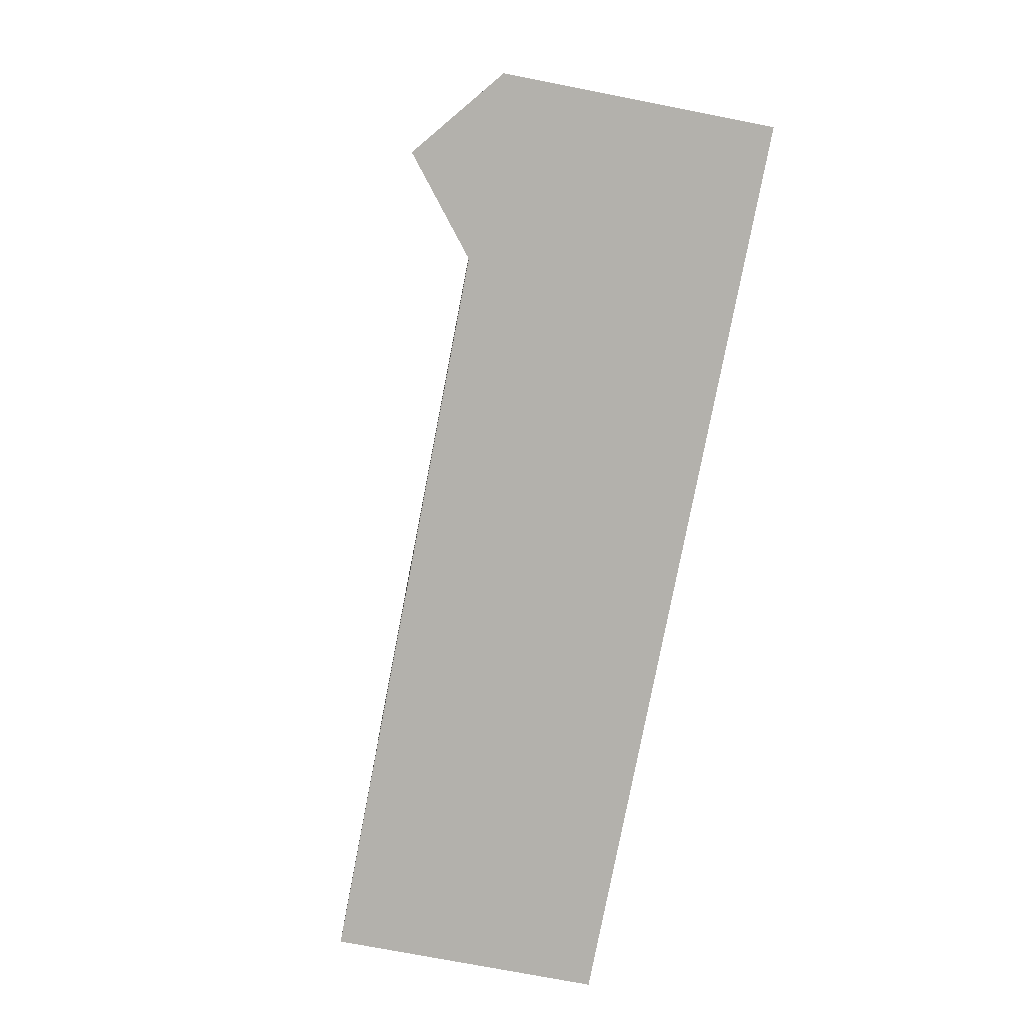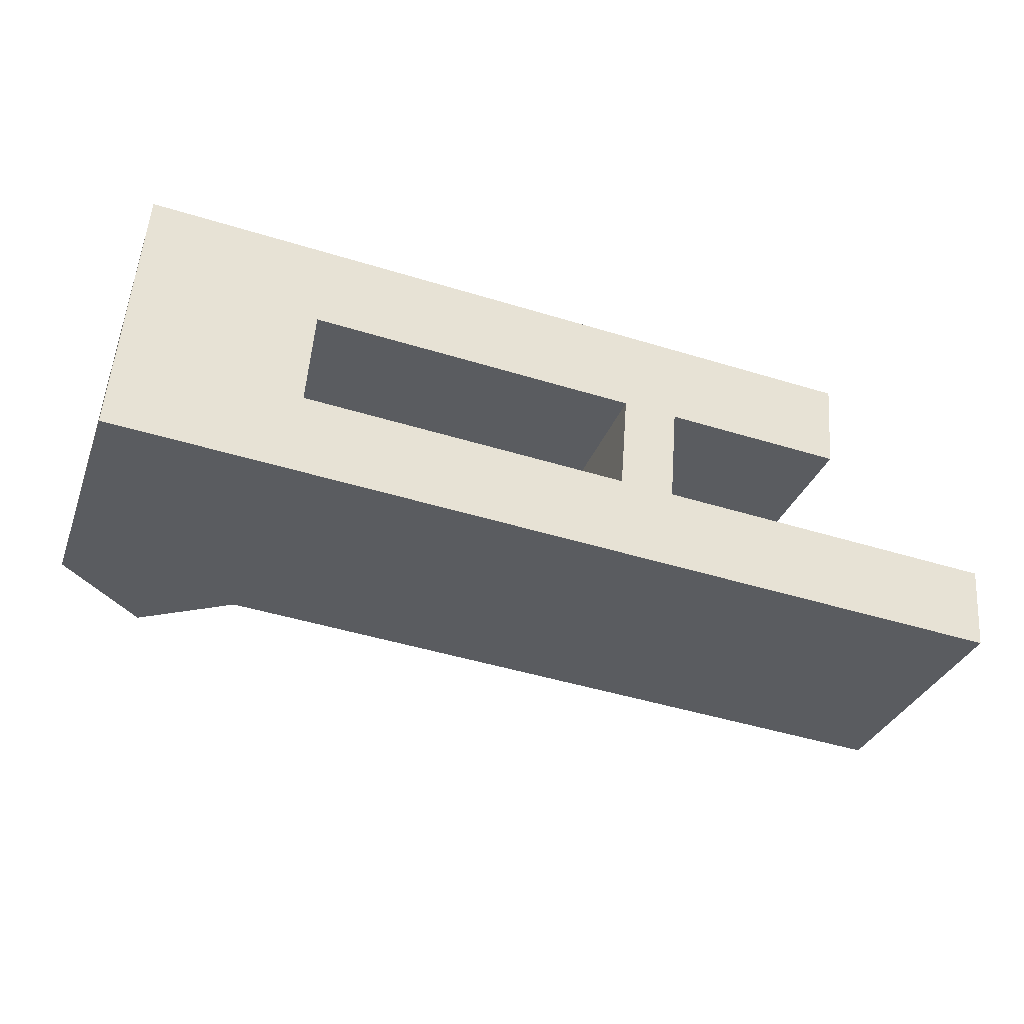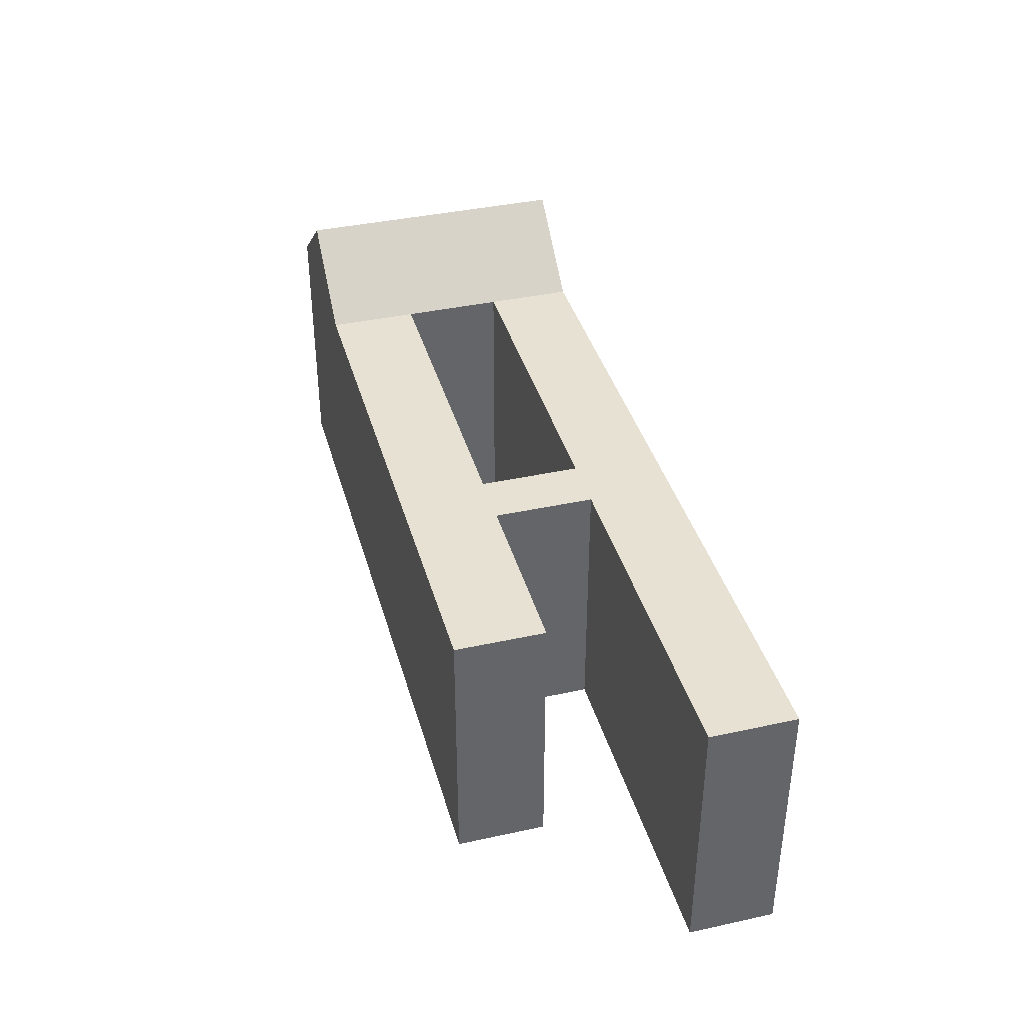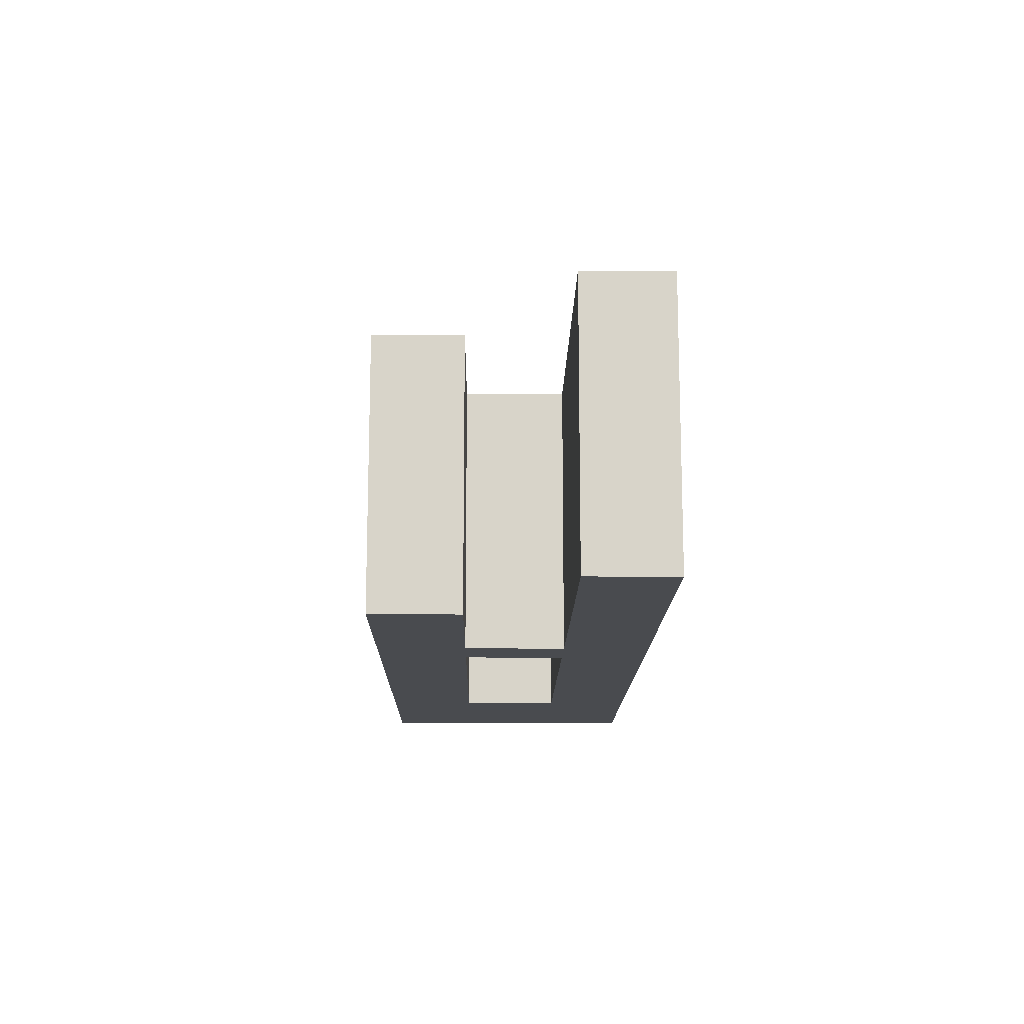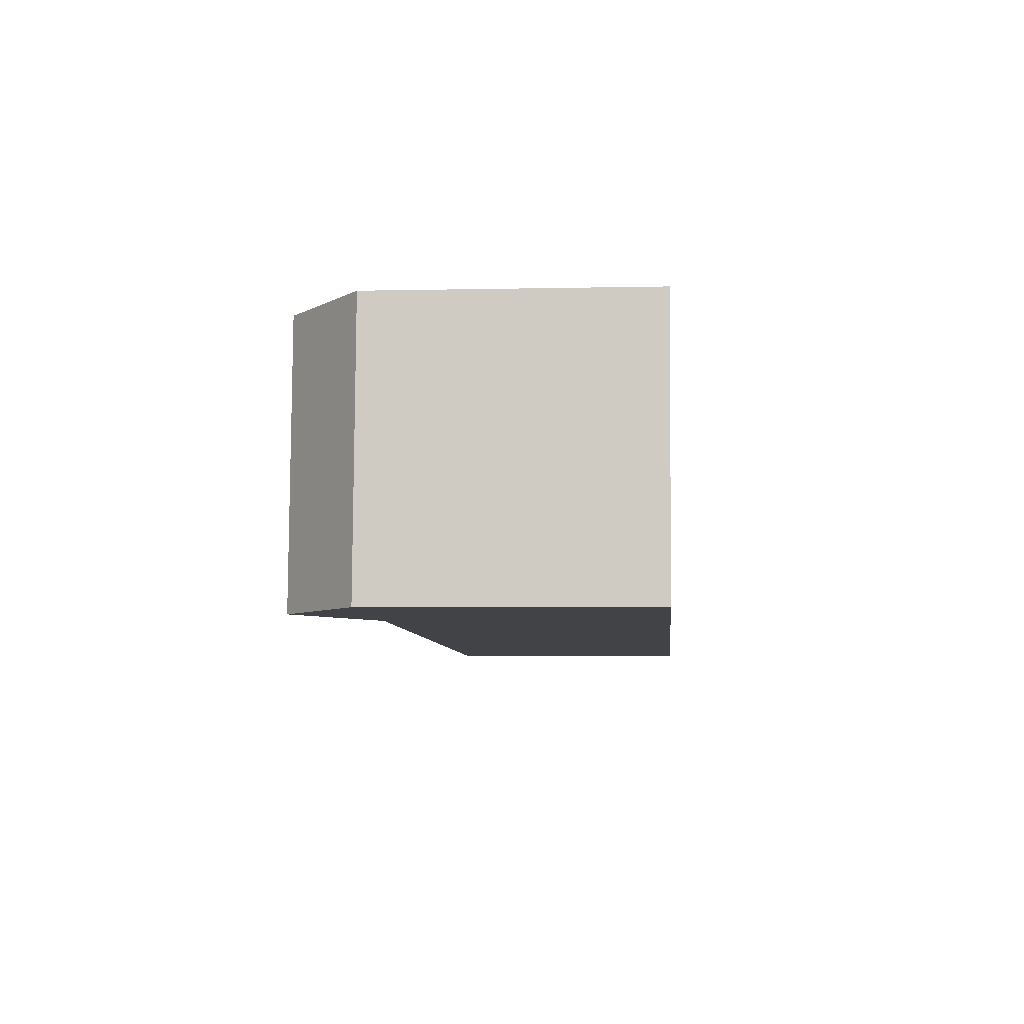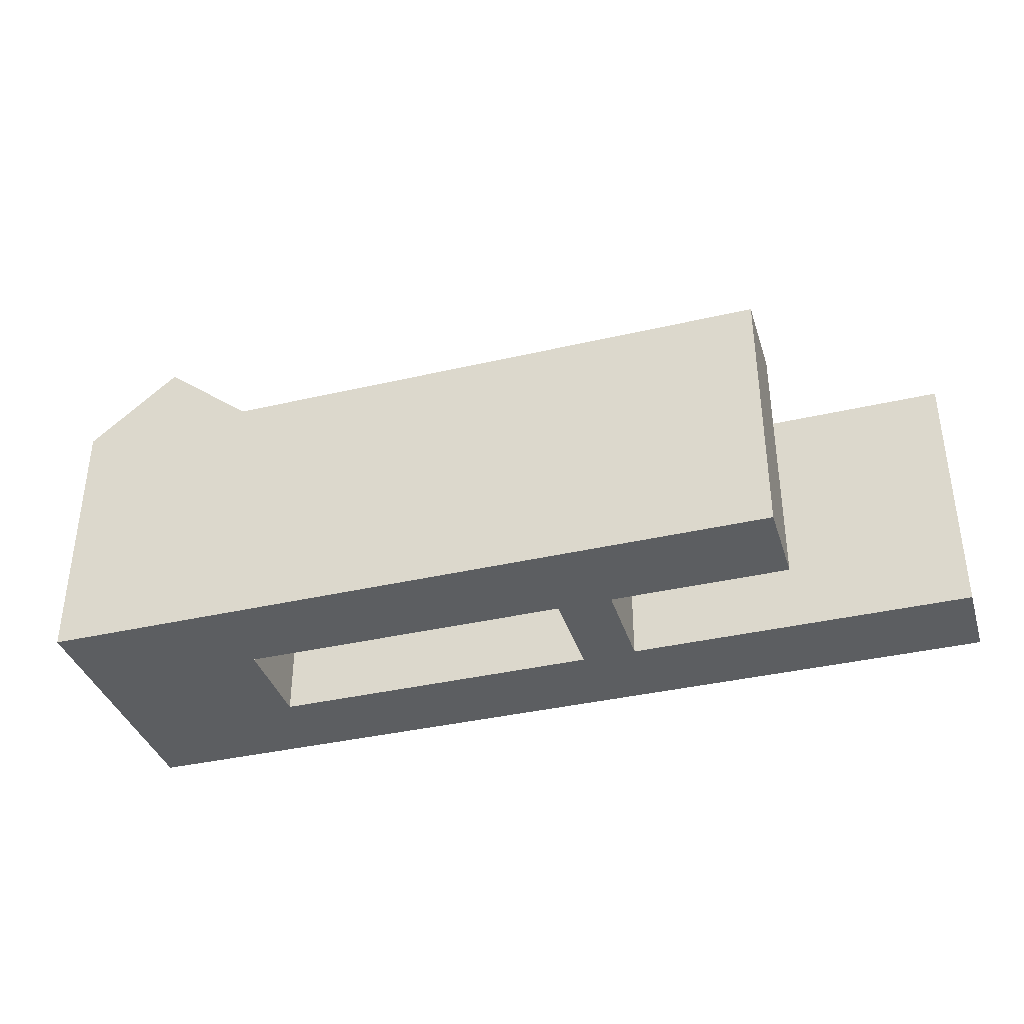
<metadata>
{"format":"obj","ext":"obj","renderer":"f3d","projection":"perspective","resolution":1024,"background":"white","views":[{"elev":-74.5,"azim":-101.0,"up":"+Z"},{"elev":-32.9,"azim":-18.7,"up":"+Z"},{"elev":38.9,"azim":79.2,"up":"+Y"},{"elev":-14.1,"azim":93.8,"up":"+Y"},{"elev":-2.5,"azim":-85.2,"up":"+Z"},{"elev":-37.3,"azim":21.2,"up":"+Y"}]}
</metadata>
<code>
v  47.22 16.7 7.756
v  12.62 16.7 16.03
v  47.66 16.7 13.25
v  36.08 16.7 8.639
v  32.76 16.7 8.902
v  35.59 16.7 2.49
v  12.18 16.7 10.53
v  56.65 16.7 -4.488
v  57.07 16.7 0.7894
v  11.27 16.7 -0.8932
v  32.28 16.7 2.753
v  11.69 16.7 4.384
v  6.977 21.29 16.48
v  5.636 21.29 -0.4471
v  0.0003563 16.7 -0.0005284
v  0.9055 16.7 11.43
v  1.341 16.7 16.92
v  12.61 -9.816e-16 16.03
v  47.66 -8.116e-16 13.26
v  1.341 -1.036e-15 16.92
v  31.79 1.542e-16 -2.518
v  0 0 0
v  56.65 2.747e-16 -4.487
v  0.9051 -6.996e-16 11.43
v  0.4181 -3.231e-16 5.277
v  32.69 -5.454e-16 8.908
v  12.18 -6.45e-16 10.53
v  32.2 -1.69e-16 2.759
v  11.69 -2.685e-16 4.384
v  35.59 -1.525e-16 2.491
v  36.08 -5.29e-16 8.639
v  47.22 -4.75e-16 7.757
v  57.07 -4.837e-17 0.7899
g defaultobject
f 1 2 3
f 2 1 4
f 2 4 5
f 5 4 6
f 2 5 7
f 8 6 9
f 6 8 10
f 6 10 11
f 6 11 5
f 11 10 12
f 7 13 2
f 13 7 14
f 14 7 12
f 14 12 10
f 15 13 14
f 13 15 16
f 13 16 17
f 3 18 19
f 18 3 2
f 18 2 20
f 20 2 13
f 20 13 17
f 14 10 15
f 15 21 22
f 21 15 23
f 23 15 10
f 23 10 8
f 17 24 20
f 24 17 25
f 25 17 22
f 22 17 16
f 22 16 15
f 7 26 27
f 26 7 5
f 28 12 29
f 12 28 11
f 28 5 11
f 5 28 26
f 30 4 31
f 4 30 6
f 29 7 27
f 7 29 12
f 32 3 19
f 3 32 1
f 32 4 1
f 4 32 31
f 33 6 30
f 6 33 9
f 23 9 33
f 9 23 8
f 19 31 32
f 31 19 18
f 31 18 26
f 31 26 28
f 26 18 27
f 27 18 24
f 24 18 20
f 28 30 31
f 21 25 22
f 25 21 29
f 25 29 24
f 29 21 28
f 28 21 23
f 28 23 30
f 30 23 33
f 27 24 29

</code>
